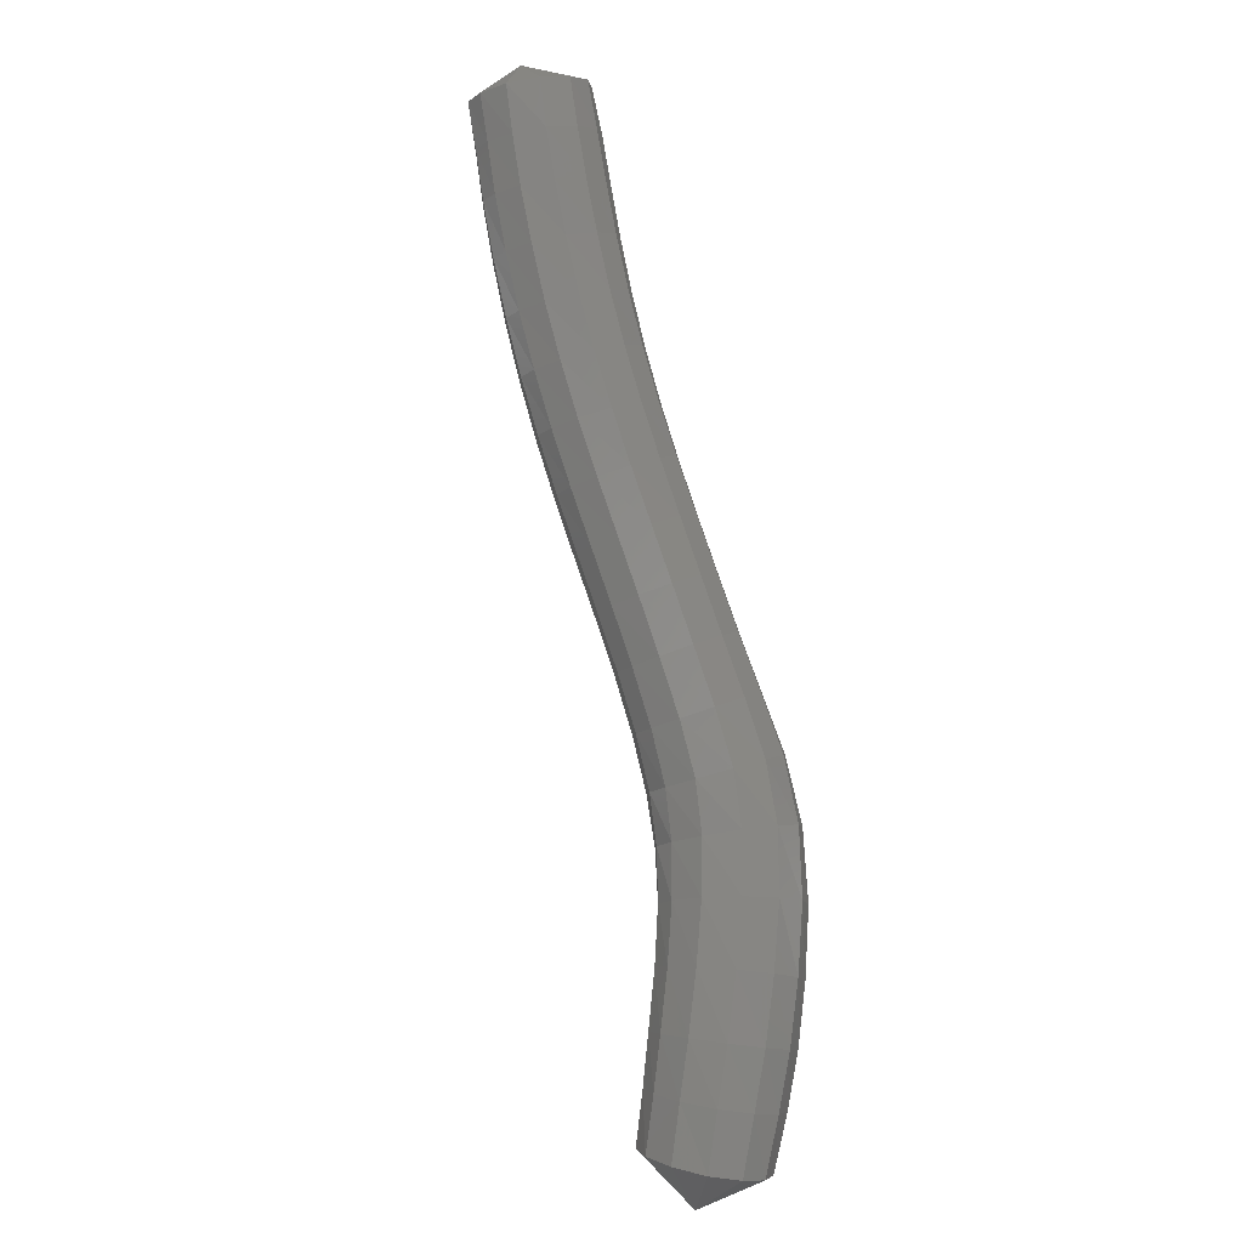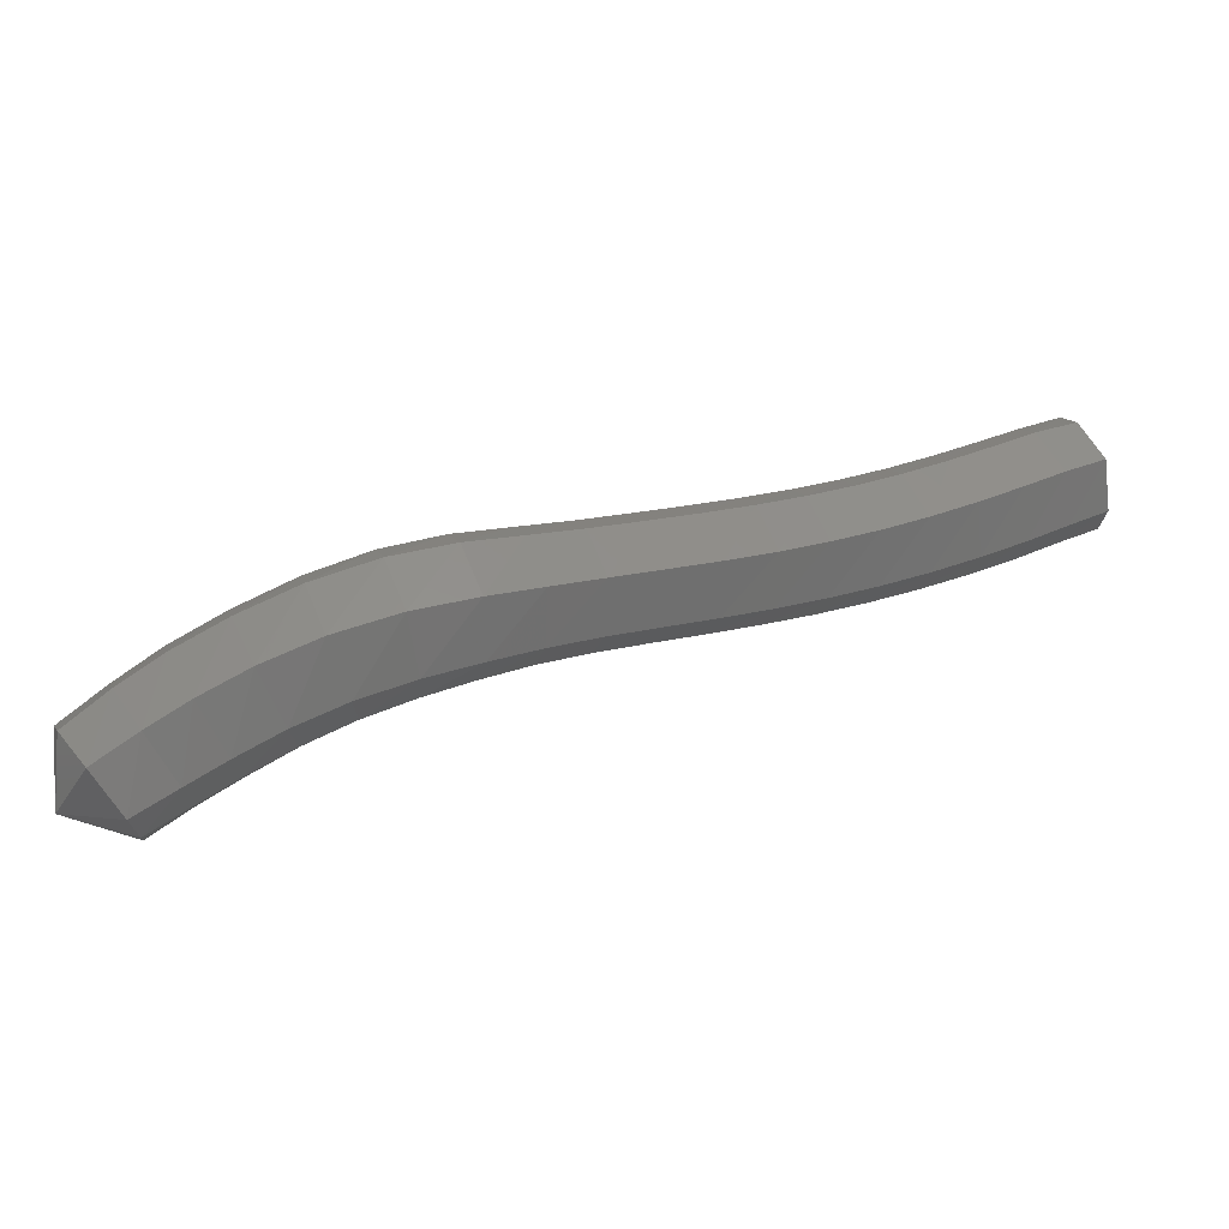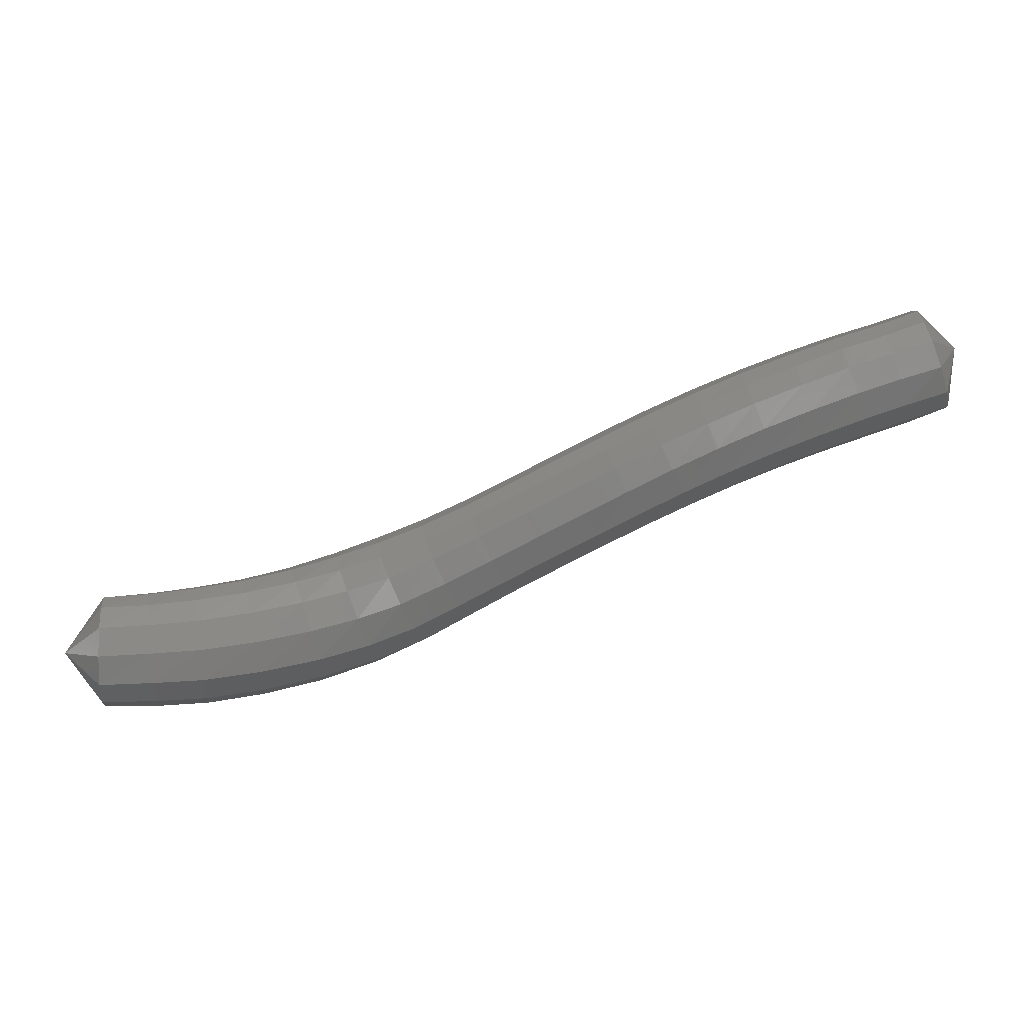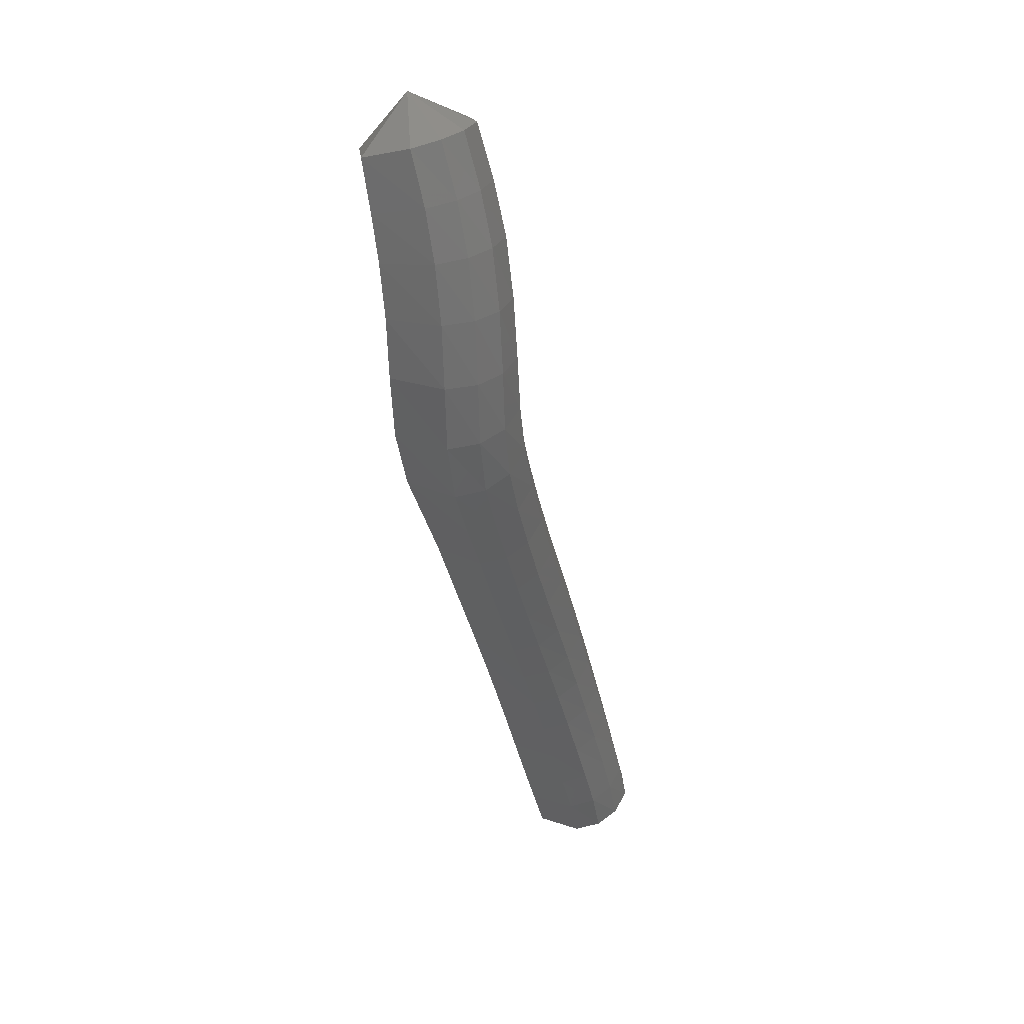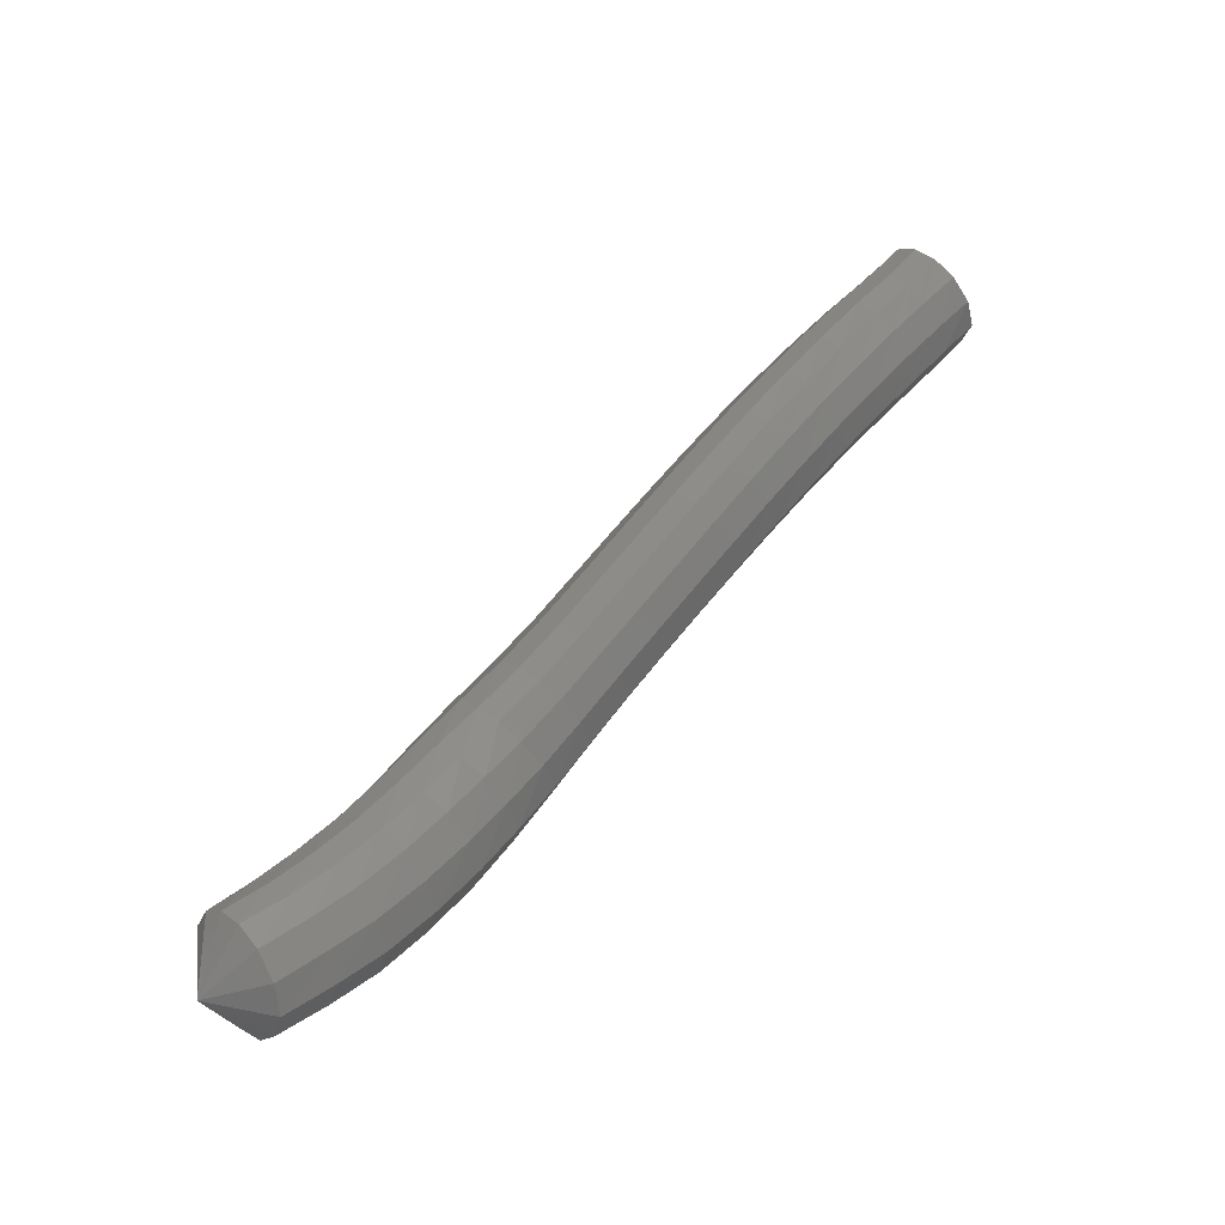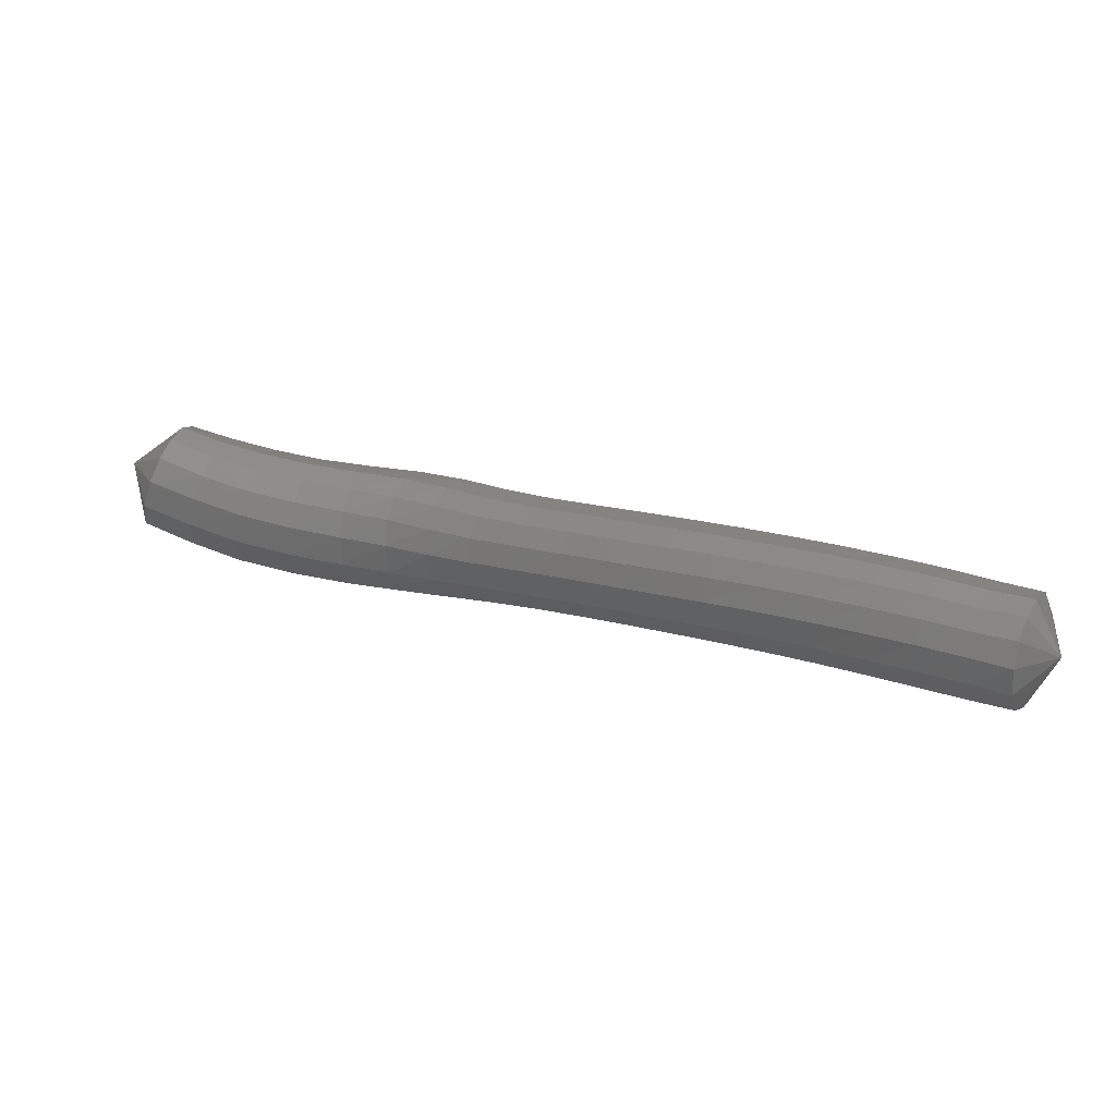
<metadata>
{"format":"stl","ext":"stl","renderer":"f3d","projection":"perspective","resolution":1024,"background":"white","views":[{"elev":60.3,"azim":99.7,"up":"+Y"},{"elev":-59.8,"azim":-154.3,"up":"+Y"},{"elev":28.1,"azim":146.8,"up":"+Z"},{"elev":-66.9,"azim":75.7,"up":"+Z"},{"elev":34.3,"azim":107.9,"up":"+Z"},{"elev":67.4,"azim":174.6,"up":"+Z"}]}
</metadata>
<code>
# stl→obj: 211 verts, 440 faces
v -69.88 35.5 280.2
v -70.04 34.65 279.6
v -69.86 35.27 279.2
v -69.47 34.33 279.4
v -69.27 34.99 279
v -68.87 34 279.2
v -68.67 34.67 278.7
v -68.23 33.65 278.9
v -68.05 34.32 278.5
v -67.56 33.29 278.6
v -67.4 33.97 278.2
v -66.91 32.94 278.4
v -66.77 33.62 277.9
v -66.27 32.6 278
v -66.15 33.27 277.6
v -65.63 32.25 277.7
v -65.53 32.93 277.3
v -64.99 31.9 277.3
v -64.89 32.58 276.9
v -64.33 31.55 276.9
v -64.23 32.23 276.5
v -63.65 31.19 276.5
v -63.55 31.87 276.1
v -62.99 30.8 276.1
v -62.88 31.51 275.7
v -62.3 30.4 275.7
v -62.17 31.15 275.2
v -61.44 30.03 275.3
v -61.29 30.82 274.8
v -60.47 29.74 275
v -60.3 30.55 274.6
v -59.56 29.48 274.9
v -59.33 30.27 274.5
v -58.76 29.2 274.8
v -58.46 29.97 274.5
v -58.06 28.93 274.8
v -57.71 29.65 274.5
v -57.31 28.61 274.9
v -56.95 29.25 274.5
v -56.37 29.03 275.5
v -69.66 35.64 279.2
v -69.05 35.37 279
v -68.46 35.05 278.8
v -67.83 34.7 278.5
v -67.19 34.35 278.2
v -66.56 34 277.9
v -65.94 33.66 277.6
v -65.32 33.32 277.3
v -64.68 32.97 276.9
v -64.03 32.61 276.5
v -63.35 32.26 276.1
v -62.67 31.91 275.7
v -61.95 31.57 275.2
v -61.1 31.28 274.9
v -60.14 31.01 274.7
v -59.17 30.73 274.6
v -58.28 30.41 274.6
v -57.51 30.06 274.6
v -56.74 29.64 274.6
v -69.44 35.92 279.4
v -68.83 35.64 279.2
v -68.23 35.33 279
v -67.6 34.98 278.7
v -66.95 34.63 278.4
v -66.31 34.28 278.1
v -65.69 33.94 277.8
v -65.06 33.6 277.4
v -64.42 33.25 277.1
v -63.77 32.9 276.7
v -63.09 32.55 276.3
v -62.4 32.2 275.8
v -61.69 31.89 275.4
v -60.89 31.61 275.2
v -59.98 31.35 275
v -59.04 31.06 274.9
v -58.14 30.73 274.9
v -57.36 30.36 274.9
v -56.59 29.93 274.9
v -69.22 36.08 279.8
v -68.61 35.79 279.6
v -68.01 35.48 279.4
v -67.36 35.14 279.1
v -66.7 34.78 278.8
v -66.06 34.44 278.5
v -65.42 34.1 278.2
v -64.78 33.75 277.8
v -64.13 33.4 277.4
v -63.48 33.05 277
v -62.8 32.7 276.6
v -62.1 32.37 276.2
v -61.4 32.06 275.8
v -60.67 31.79 275.6
v -59.84 31.54 275.5
v -58.94 31.24 275.4
v -58.05 30.9 275.4
v -57.28 30.53 275.4
v -56.52 30.09 275.4
v -69.09 36 280.2
v -68.51 35.69 280
v -67.9 35.38 279.8
v -67.24 35.04 279.6
v -66.56 34.69 279.3
v -65.9 34.34 278.9
v -65.24 34 278.6
v -64.59 33.65 278.2
v -63.94 33.3 277.8
v -63.28 32.95 277.4
v -62.6 32.6 277
v -61.9 32.26 276.6
v -61.21 31.95 276.3
v -60.54 31.67 276.1
v -59.78 31.42 276
v -58.93 31.13 275.9
v -58.07 30.79 275.9
v -57.34 30.42 275.9
v -56.59 30.01 275.9
v -69.09 35.75 280.6
v -68.52 35.44 280.4
v -67.9 35.13 280.2
v -67.23 34.78 279.9
v -66.54 34.43 279.6
v -65.86 34.08 279.3
v -65.19 33.74 278.9
v -64.53 33.4 278.6
v -63.87 33.05 278.2
v -63.21 32.69 277.8
v -62.53 32.34 277.4
v -61.83 31.99 277
v -61.16 31.66 276.7
v -60.52 31.37 276.5
v -59.81 31.11 276.4
v -59 30.82 276.3
v -58.18 30.5 276.3
v -57.47 30.15 276.2
v -56.75 29.75 276.2
v -69.18 35.43 280.8
v -68.61 35.15 280.6
v -67.99 34.83 280.4
v -67.31 34.48 280.1
v -66.61 34.13 279.8
v -65.92 33.78 279.5
v -65.24 33.44 279.2
v -64.57 33.09 278.8
v -63.91 32.74 278.4
v -63.25 32.39 278
v -62.57 32.03 277.6
v -61.88 31.67 277.2
v -61.22 31.32 276.9
v -60.59 31.01 276.7
v -59.89 30.74 276.6
v -59.1 30.46 276.5
v -58.31 30.15 276.5
v -57.63 29.82 276.4
v -56.94 29.42 276.4
v -69.34 35.1 280.8
v -68.76 34.83 280.6
v -68.15 34.51 280.4
v -67.46 34.16 280.2
v -66.75 33.8 279.9
v -66.06 33.46 279.6
v -65.38 33.11 279.2
v -64.71 32.77 278.8
v -64.04 32.42 278.5
v -63.38 32.06 278.1
v -62.7 31.71 277.7
v -62.02 31.34 277.3
v -61.36 30.97 277
v -60.72 30.63 276.8
v -60 30.35 276.6
v -59.22 30.08 276.5
v -58.46 29.78 276.4
v -57.8 29.47 276.4
v -57.13 29.07 276.4
v -69.55 34.8 280.7
v -68.97 34.53 280.5
v -68.35 34.2 280.3
v -67.67 33.85 280.1
v -66.97 33.49 279.8
v -66.27 33.15 279.5
v -65.6 32.8 279.1
v -64.93 32.45 278.8
v -64.26 32.1 278.4
v -63.6 31.75 278
v -62.92 31.39 277.6
v -62.25 31.01 277.2
v -61.59 30.62 276.9
v -60.91 30.27 276.6
v -60.15 29.98 276.4
v -59.36 29.71 276.3
v -58.61 29.43 276.2
v -57.96 29.14 276.2
v -57.29 28.77 276.1
v -69.79 34.58 280.4
v -69.21 34.29 280.2
v -68.6 33.95 280
v -67.93 33.6 279.7
v -67.24 33.25 279.4
v -66.56 32.9 279.1
v -65.89 32.55 278.8
v -65.23 32.2 278.5
v -64.57 31.85 278.1
v -63.9 31.5 277.7
v -63.23 31.14 277.3
v -62.56 30.75 276.9
v -61.9 30.34 276.5
v -61.15 29.97 276.2
v -60.32 29.68 276
v -59.49 29.42 275.9
v -58.74 29.14 275.8
v -58.09 28.87 275.8
v -57.39 28.54 275.7
f 1 1 2
f 2 1 3
f 2 3 4
f 4 3 5
f 4 5 6
f 6 5 7
f 6 7 8
f 8 7 9
f 8 9 10
f 10 9 11
f 10 11 12
f 12 11 13
f 12 13 14
f 14 13 15
f 14 15 16
f 16 15 17
f 16 17 18
f 18 17 19
f 18 19 20
f 20 19 21
f 20 21 22
f 22 21 23
f 22 23 24
f 24 23 25
f 24 25 26
f 26 25 27
f 26 27 28
f 28 27 29
f 28 29 30
f 30 29 31
f 30 31 32
f 32 31 33
f 32 33 34
f 34 33 35
f 34 35 36
f 36 35 37
f 36 37 38
f 38 37 39
f 38 39 40
f 40 39 40
f 1 1 3
f 3 1 41
f 3 41 5
f 5 41 42
f 5 42 7
f 7 42 43
f 7 43 9
f 9 43 44
f 9 44 11
f 11 44 45
f 11 45 13
f 13 45 46
f 13 46 15
f 15 46 47
f 15 47 17
f 17 47 48
f 17 48 19
f 19 48 49
f 19 49 21
f 21 49 50
f 21 50 23
f 23 50 51
f 23 51 25
f 25 51 52
f 25 52 27
f 27 52 53
f 27 53 29
f 29 53 54
f 29 54 31
f 31 54 55
f 31 55 33
f 33 55 56
f 33 56 35
f 35 56 57
f 35 57 37
f 37 57 58
f 37 58 39
f 39 58 59
f 39 59 40
f 40 59 40
f 1 1 41
f 41 1 60
f 41 60 42
f 42 60 61
f 42 61 43
f 43 61 62
f 43 62 44
f 44 62 63
f 44 63 45
f 45 63 64
f 45 64 46
f 46 64 65
f 46 65 47
f 47 65 66
f 47 66 48
f 48 66 67
f 48 67 49
f 49 67 68
f 49 68 50
f 50 68 69
f 50 69 51
f 51 69 70
f 51 70 52
f 52 70 71
f 52 71 53
f 53 71 72
f 53 72 54
f 54 72 73
f 54 73 55
f 55 73 74
f 55 74 56
f 56 74 75
f 56 75 57
f 57 75 76
f 57 76 58
f 58 76 77
f 58 77 59
f 59 77 78
f 59 78 40
f 40 78 40
f 1 1 60
f 60 1 79
f 60 79 61
f 61 79 80
f 61 80 62
f 62 80 81
f 62 81 63
f 63 81 82
f 63 82 64
f 64 82 83
f 64 83 65
f 65 83 84
f 65 84 66
f 66 84 85
f 66 85 67
f 67 85 86
f 67 86 68
f 68 86 87
f 68 87 69
f 69 87 88
f 69 88 70
f 70 88 89
f 70 89 71
f 71 89 90
f 71 90 72
f 72 90 91
f 72 91 73
f 73 91 92
f 73 92 74
f 74 92 93
f 74 93 75
f 75 93 94
f 75 94 76
f 76 94 95
f 76 95 77
f 77 95 96
f 77 96 78
f 78 96 97
f 78 97 40
f 40 97 40
f 1 1 79
f 79 1 98
f 79 98 80
f 80 98 99
f 80 99 81
f 81 99 100
f 81 100 82
f 82 100 101
f 82 101 83
f 83 101 102
f 83 102 84
f 84 102 103
f 84 103 85
f 85 103 104
f 85 104 86
f 86 104 105
f 86 105 87
f 87 105 106
f 87 106 88
f 88 106 107
f 88 107 89
f 89 107 108
f 89 108 90
f 90 108 109
f 90 109 91
f 91 109 110
f 91 110 92
f 92 110 111
f 92 111 93
f 93 111 112
f 93 112 94
f 94 112 113
f 94 113 95
f 95 113 114
f 95 114 96
f 96 114 115
f 96 115 97
f 97 115 116
f 97 116 40
f 40 116 40
f 1 1 98
f 98 1 117
f 98 117 99
f 99 117 118
f 99 118 100
f 100 118 119
f 100 119 101
f 101 119 120
f 101 120 102
f 102 120 121
f 102 121 103
f 103 121 122
f 103 122 104
f 104 122 123
f 104 123 105
f 105 123 124
f 105 124 106
f 106 124 125
f 106 125 107
f 107 125 126
f 107 126 108
f 108 126 127
f 108 127 109
f 109 127 128
f 109 128 110
f 110 128 129
f 110 129 111
f 111 129 130
f 111 130 112
f 112 130 131
f 112 131 113
f 113 131 132
f 113 132 114
f 114 132 133
f 114 133 115
f 115 133 134
f 115 134 116
f 116 134 135
f 116 135 40
f 40 135 40
f 1 1 117
f 117 1 136
f 117 136 118
f 118 136 137
f 118 137 119
f 119 137 138
f 119 138 120
f 120 138 139
f 120 139 121
f 121 139 140
f 121 140 122
f 122 140 141
f 122 141 123
f 123 141 142
f 123 142 124
f 124 142 143
f 124 143 125
f 125 143 144
f 125 144 126
f 126 144 145
f 126 145 127
f 127 145 146
f 127 146 128
f 128 146 147
f 128 147 129
f 129 147 148
f 129 148 130
f 130 148 149
f 130 149 131
f 131 149 150
f 131 150 132
f 132 150 151
f 132 151 133
f 133 151 152
f 133 152 134
f 134 152 153
f 134 153 135
f 135 153 154
f 135 154 40
f 40 154 40
f 1 1 136
f 136 1 155
f 136 155 137
f 137 155 156
f 137 156 138
f 138 156 157
f 138 157 139
f 139 157 158
f 139 158 140
f 140 158 159
f 140 159 141
f 141 159 160
f 141 160 142
f 142 160 161
f 142 161 143
f 143 161 162
f 143 162 144
f 144 162 163
f 144 163 145
f 145 163 164
f 145 164 146
f 146 164 165
f 146 165 147
f 147 165 166
f 147 166 148
f 148 166 167
f 148 167 149
f 149 167 168
f 149 168 150
f 150 168 169
f 150 169 151
f 151 169 170
f 151 170 152
f 152 170 171
f 152 171 153
f 153 171 172
f 153 172 154
f 154 172 173
f 154 173 40
f 40 173 40
f 1 1 155
f 155 1 174
f 155 174 156
f 156 174 175
f 156 175 157
f 157 175 176
f 157 176 158
f 158 176 177
f 158 177 159
f 159 177 178
f 159 178 160
f 160 178 179
f 160 179 161
f 161 179 180
f 161 180 162
f 162 180 181
f 162 181 163
f 163 181 182
f 163 182 164
f 164 182 183
f 164 183 165
f 165 183 184
f 165 184 166
f 166 184 185
f 166 185 167
f 167 185 186
f 167 186 168
f 168 186 187
f 168 187 169
f 169 187 188
f 169 188 170
f 170 188 189
f 170 189 171
f 171 189 190
f 171 190 172
f 172 190 191
f 172 191 173
f 173 191 192
f 173 192 40
f 40 192 40
f 1 1 174
f 174 1 193
f 174 193 175
f 175 193 194
f 175 194 176
f 176 194 195
f 176 195 177
f 177 195 196
f 177 196 178
f 178 196 197
f 178 197 179
f 179 197 198
f 179 198 180
f 180 198 199
f 180 199 181
f 181 199 200
f 181 200 182
f 182 200 201
f 182 201 183
f 183 201 202
f 183 202 184
f 184 202 203
f 184 203 185
f 185 203 204
f 185 204 186
f 186 204 205
f 186 205 187
f 187 205 206
f 187 206 188
f 188 206 207
f 188 207 189
f 189 207 208
f 189 208 190
f 190 208 209
f 190 209 191
f 191 209 210
f 191 210 192
f 192 210 211
f 192 211 40
f 40 211 40
f 1 1 193
f 193 1 2
f 193 2 194
f 194 2 4
f 194 4 195
f 195 4 6
f 195 6 196
f 196 6 8
f 196 8 197
f 197 8 10
f 197 10 198
f 198 10 12
f 198 12 199
f 199 12 14
f 199 14 200
f 200 14 16
f 200 16 201
f 201 16 18
f 201 18 202
f 202 18 20
f 202 20 203
f 203 20 22
f 203 22 204
f 204 22 24
f 204 24 205
f 205 24 26
f 205 26 206
f 206 26 28
f 206 28 207
f 207 28 30
f 207 30 208
f 208 30 32
f 208 32 209
f 209 32 34
f 209 34 210
f 210 34 36
f 210 36 211
f 211 36 38
f 211 38 40
f 40 38 40

</code>
